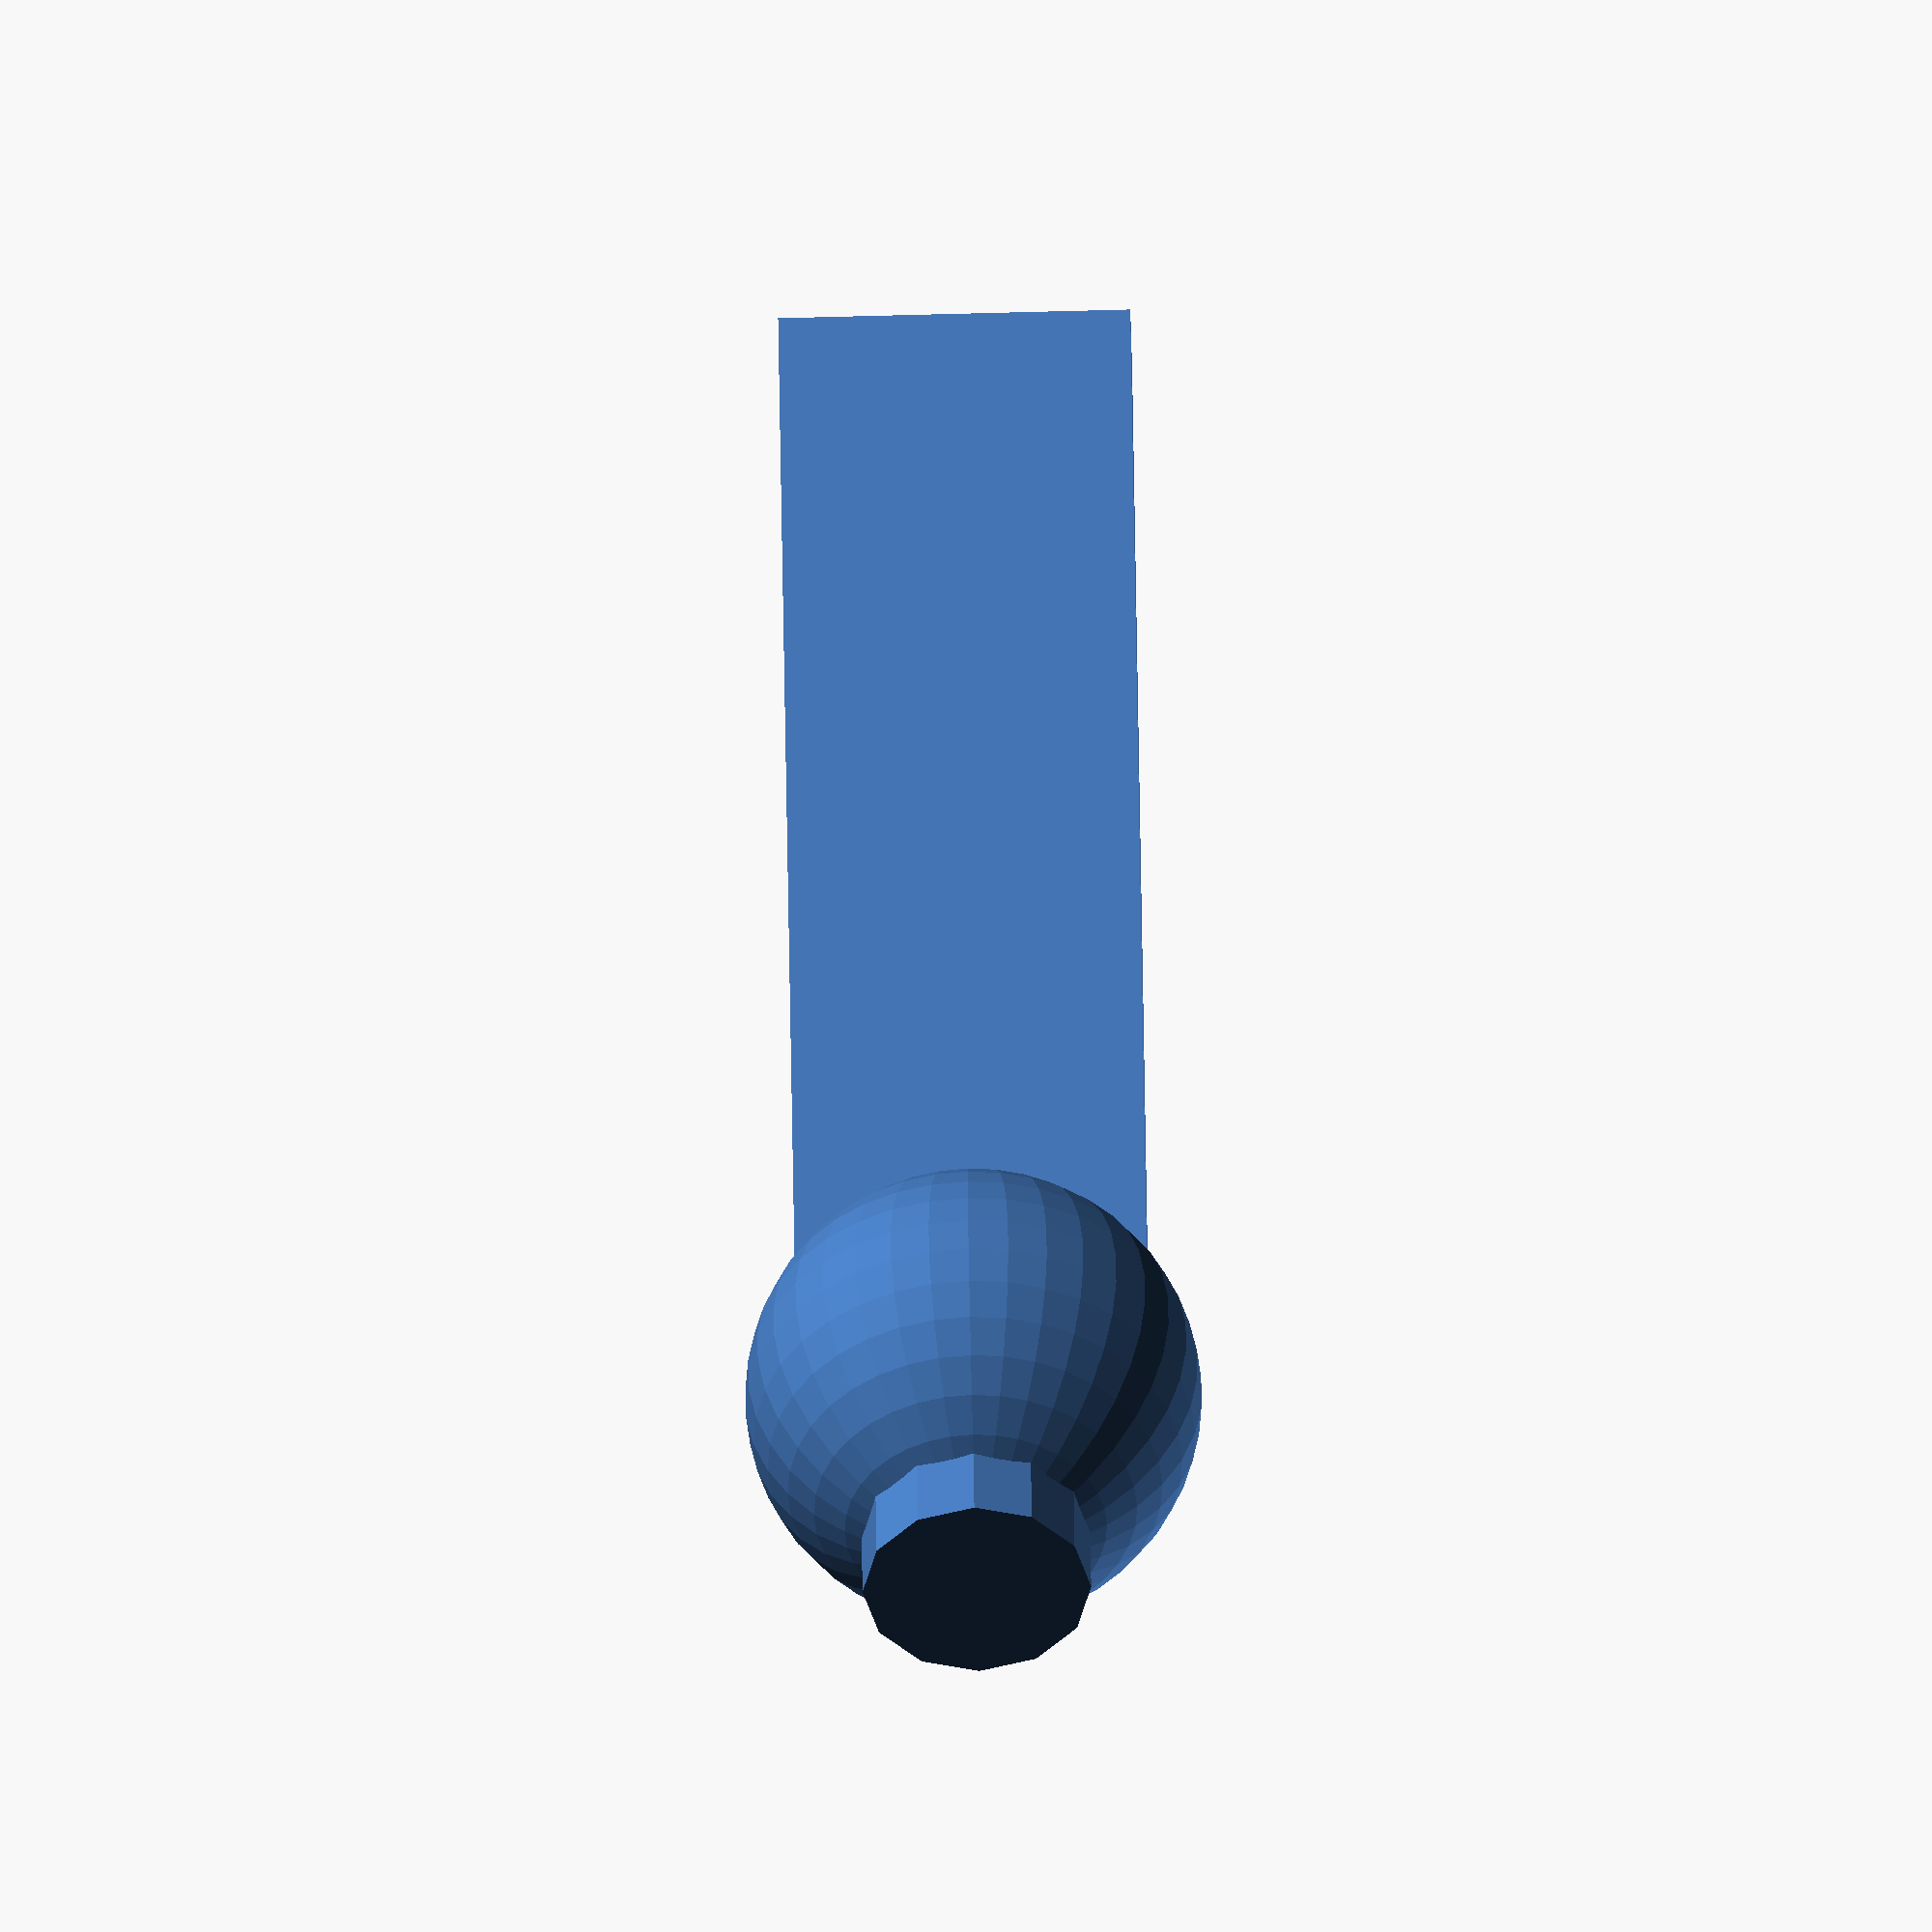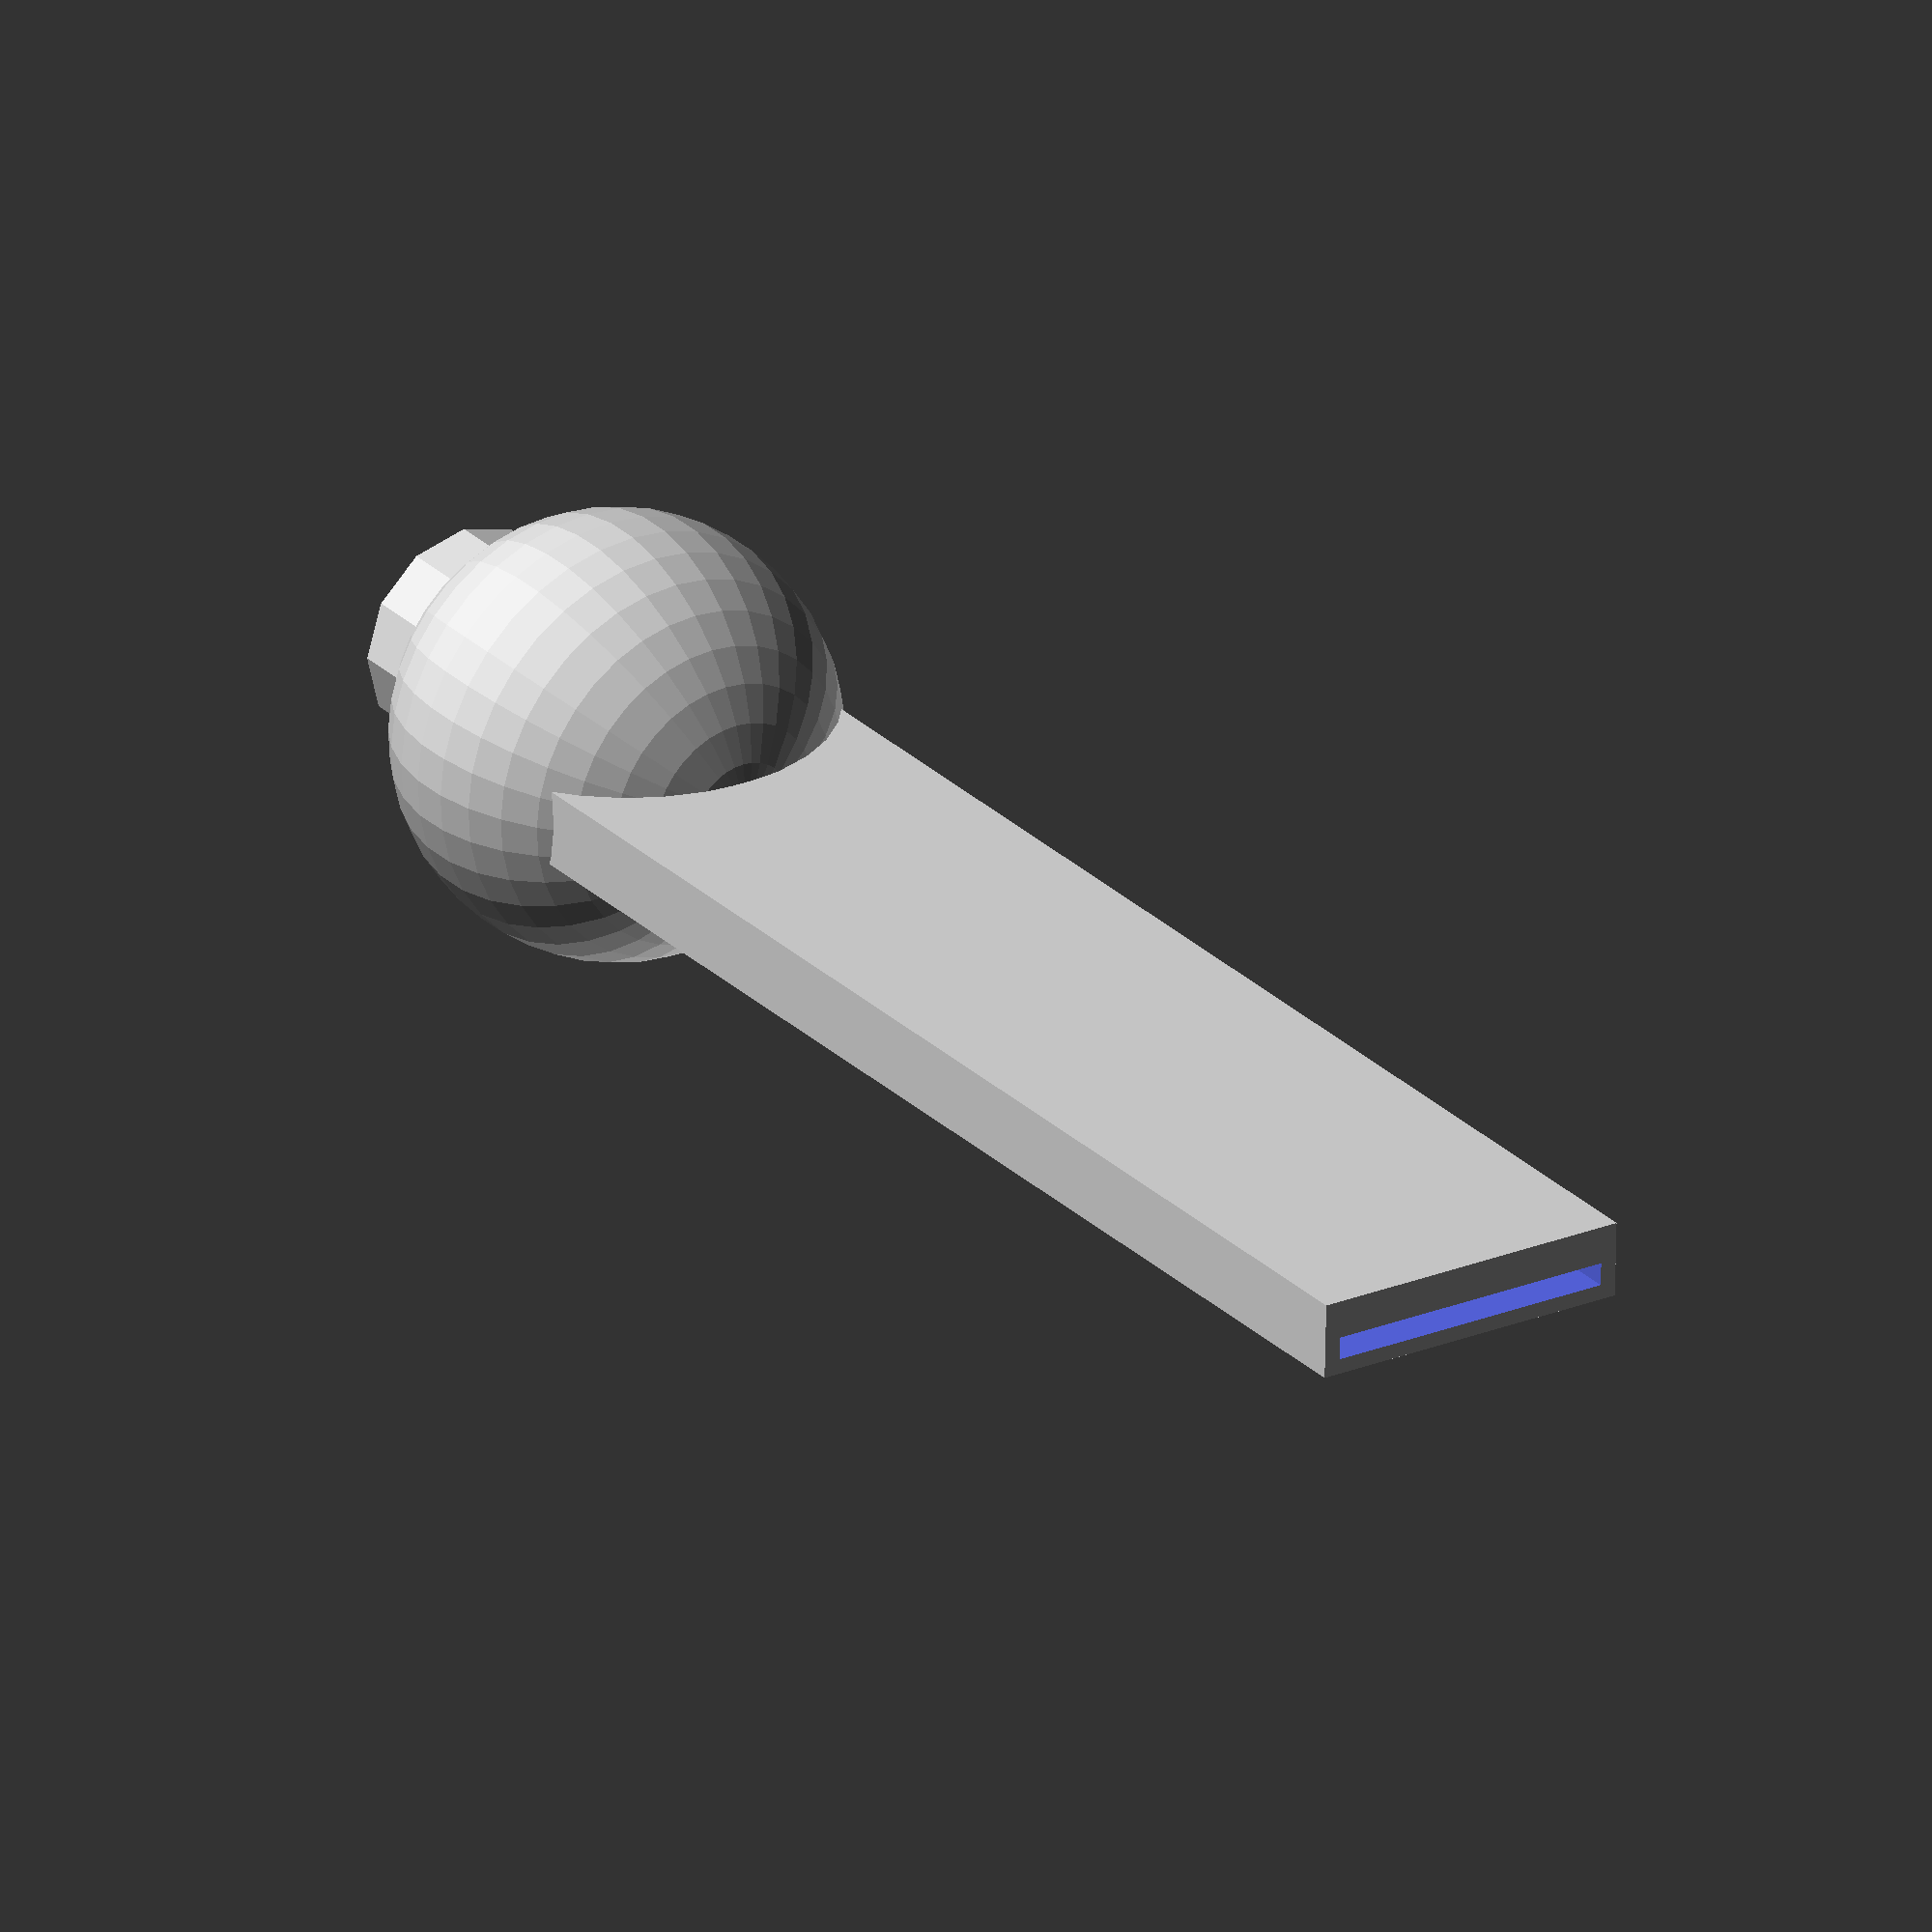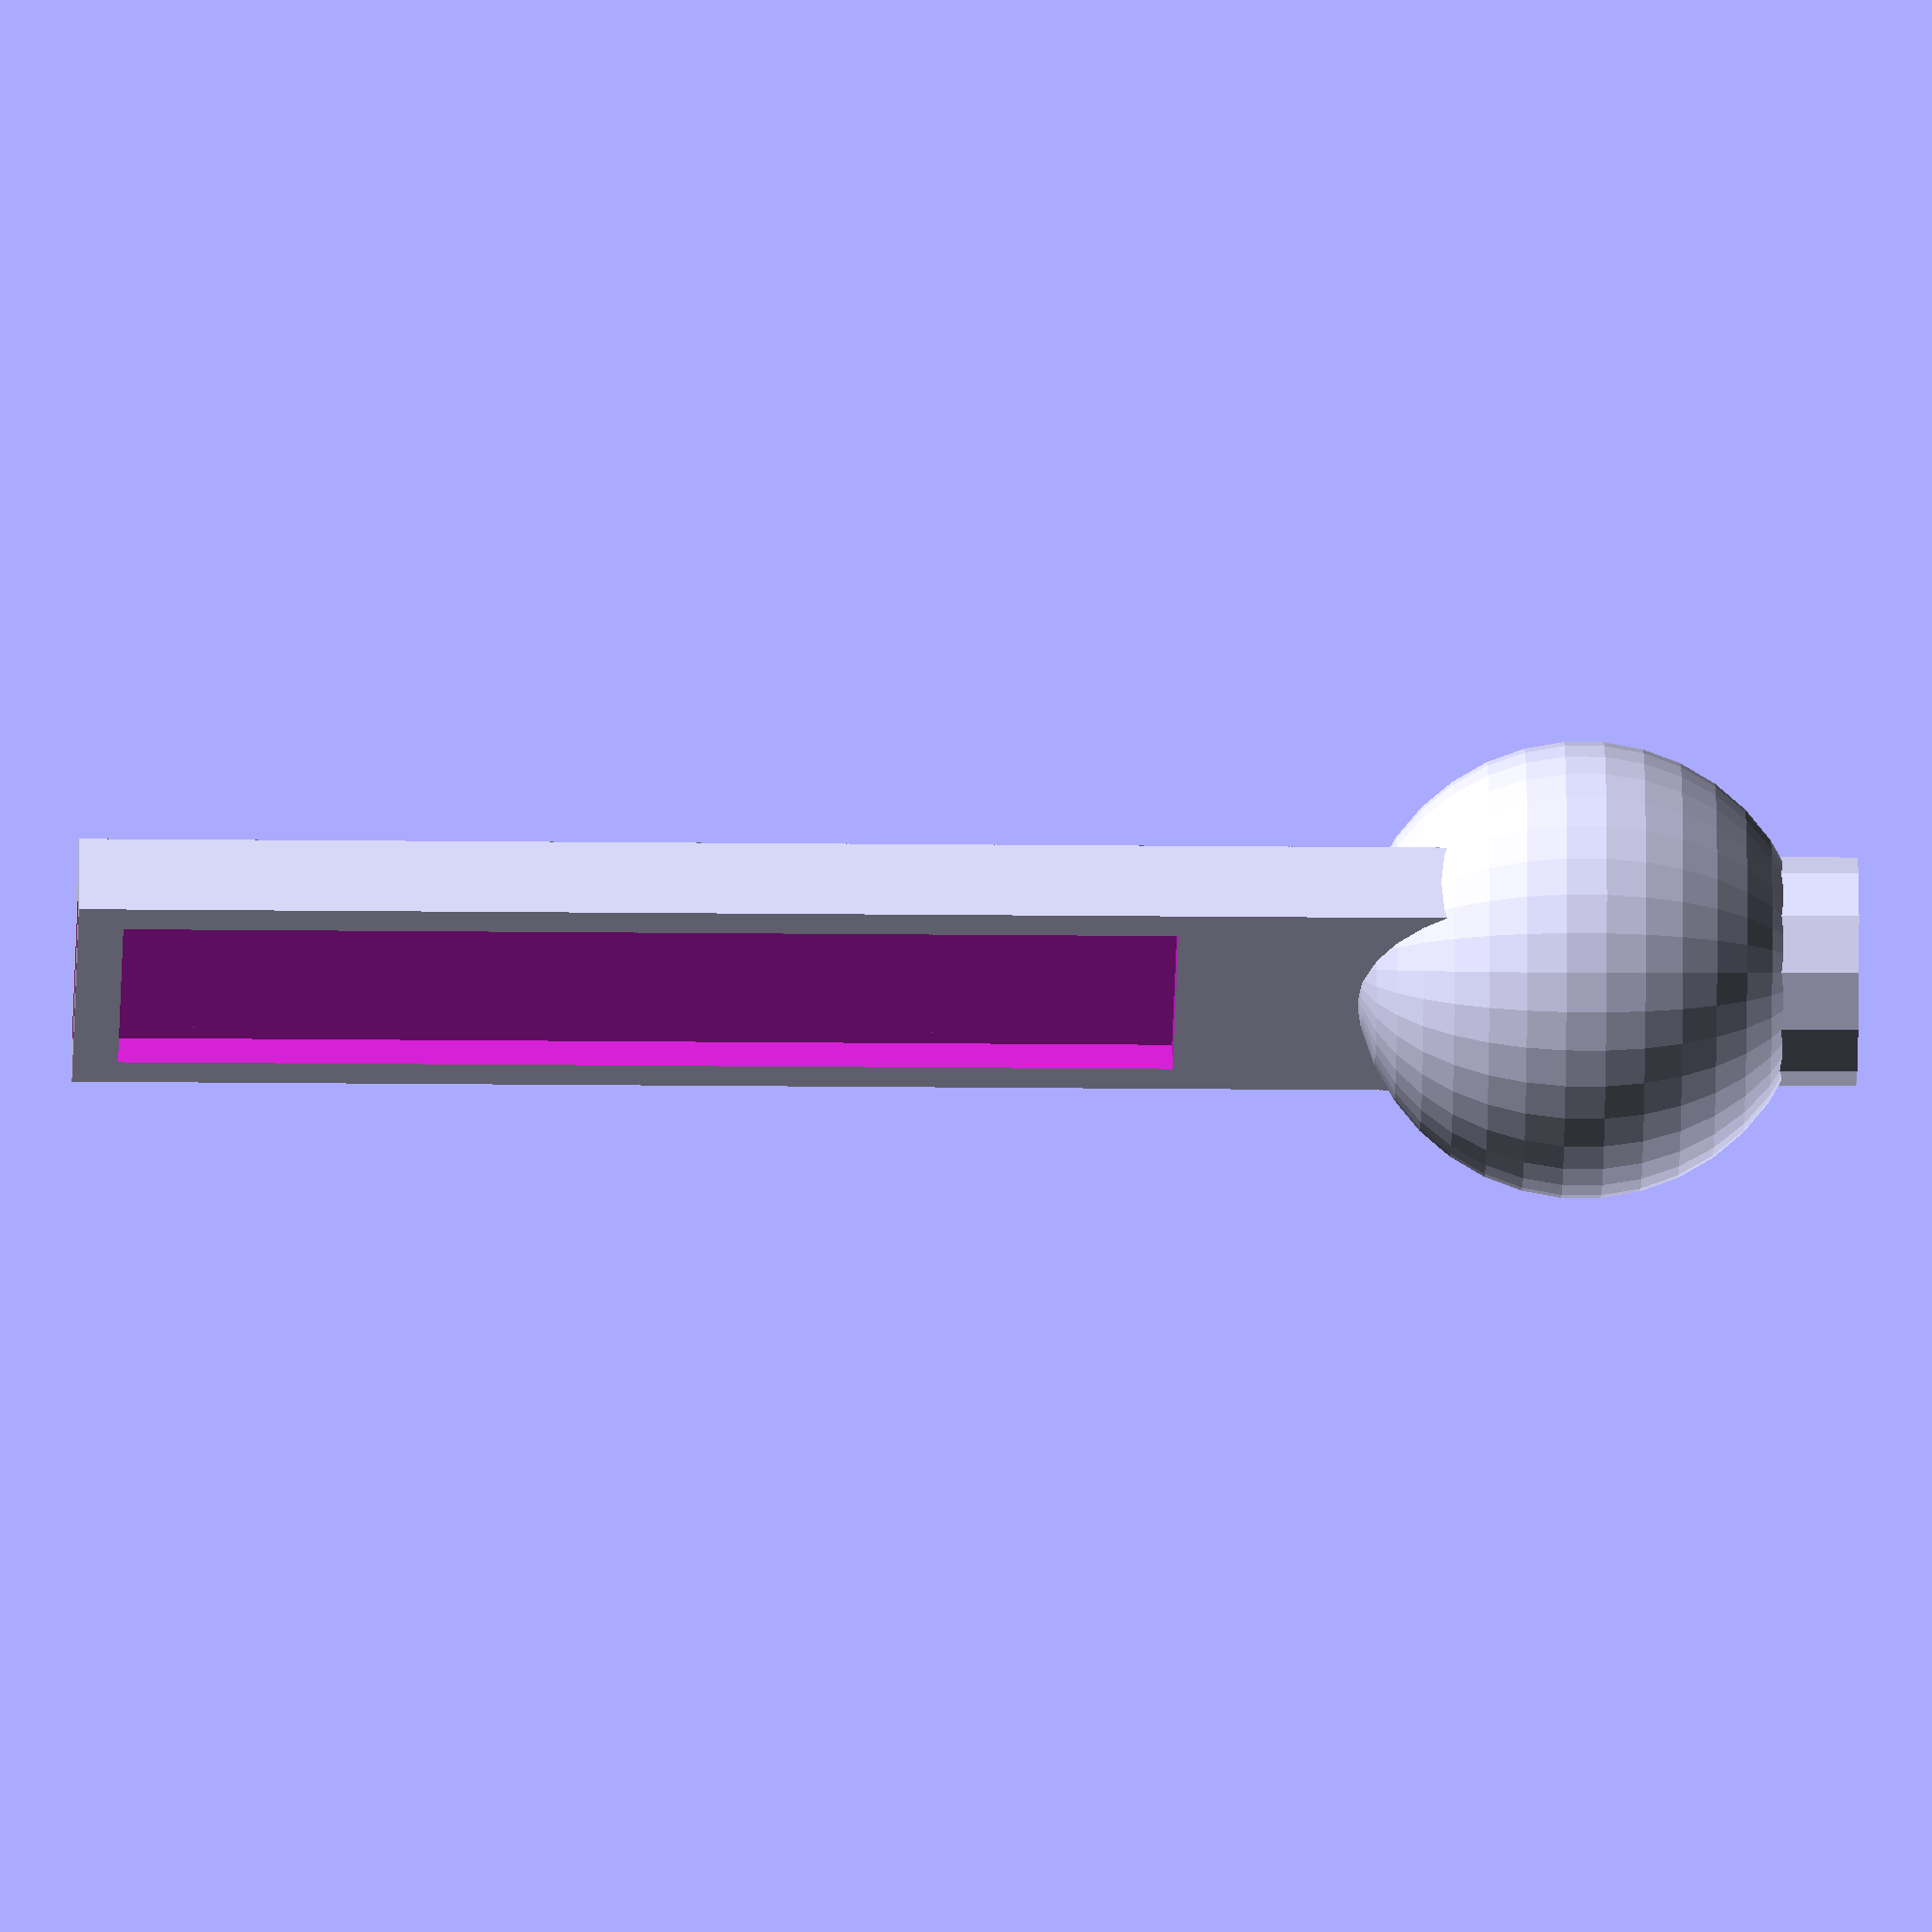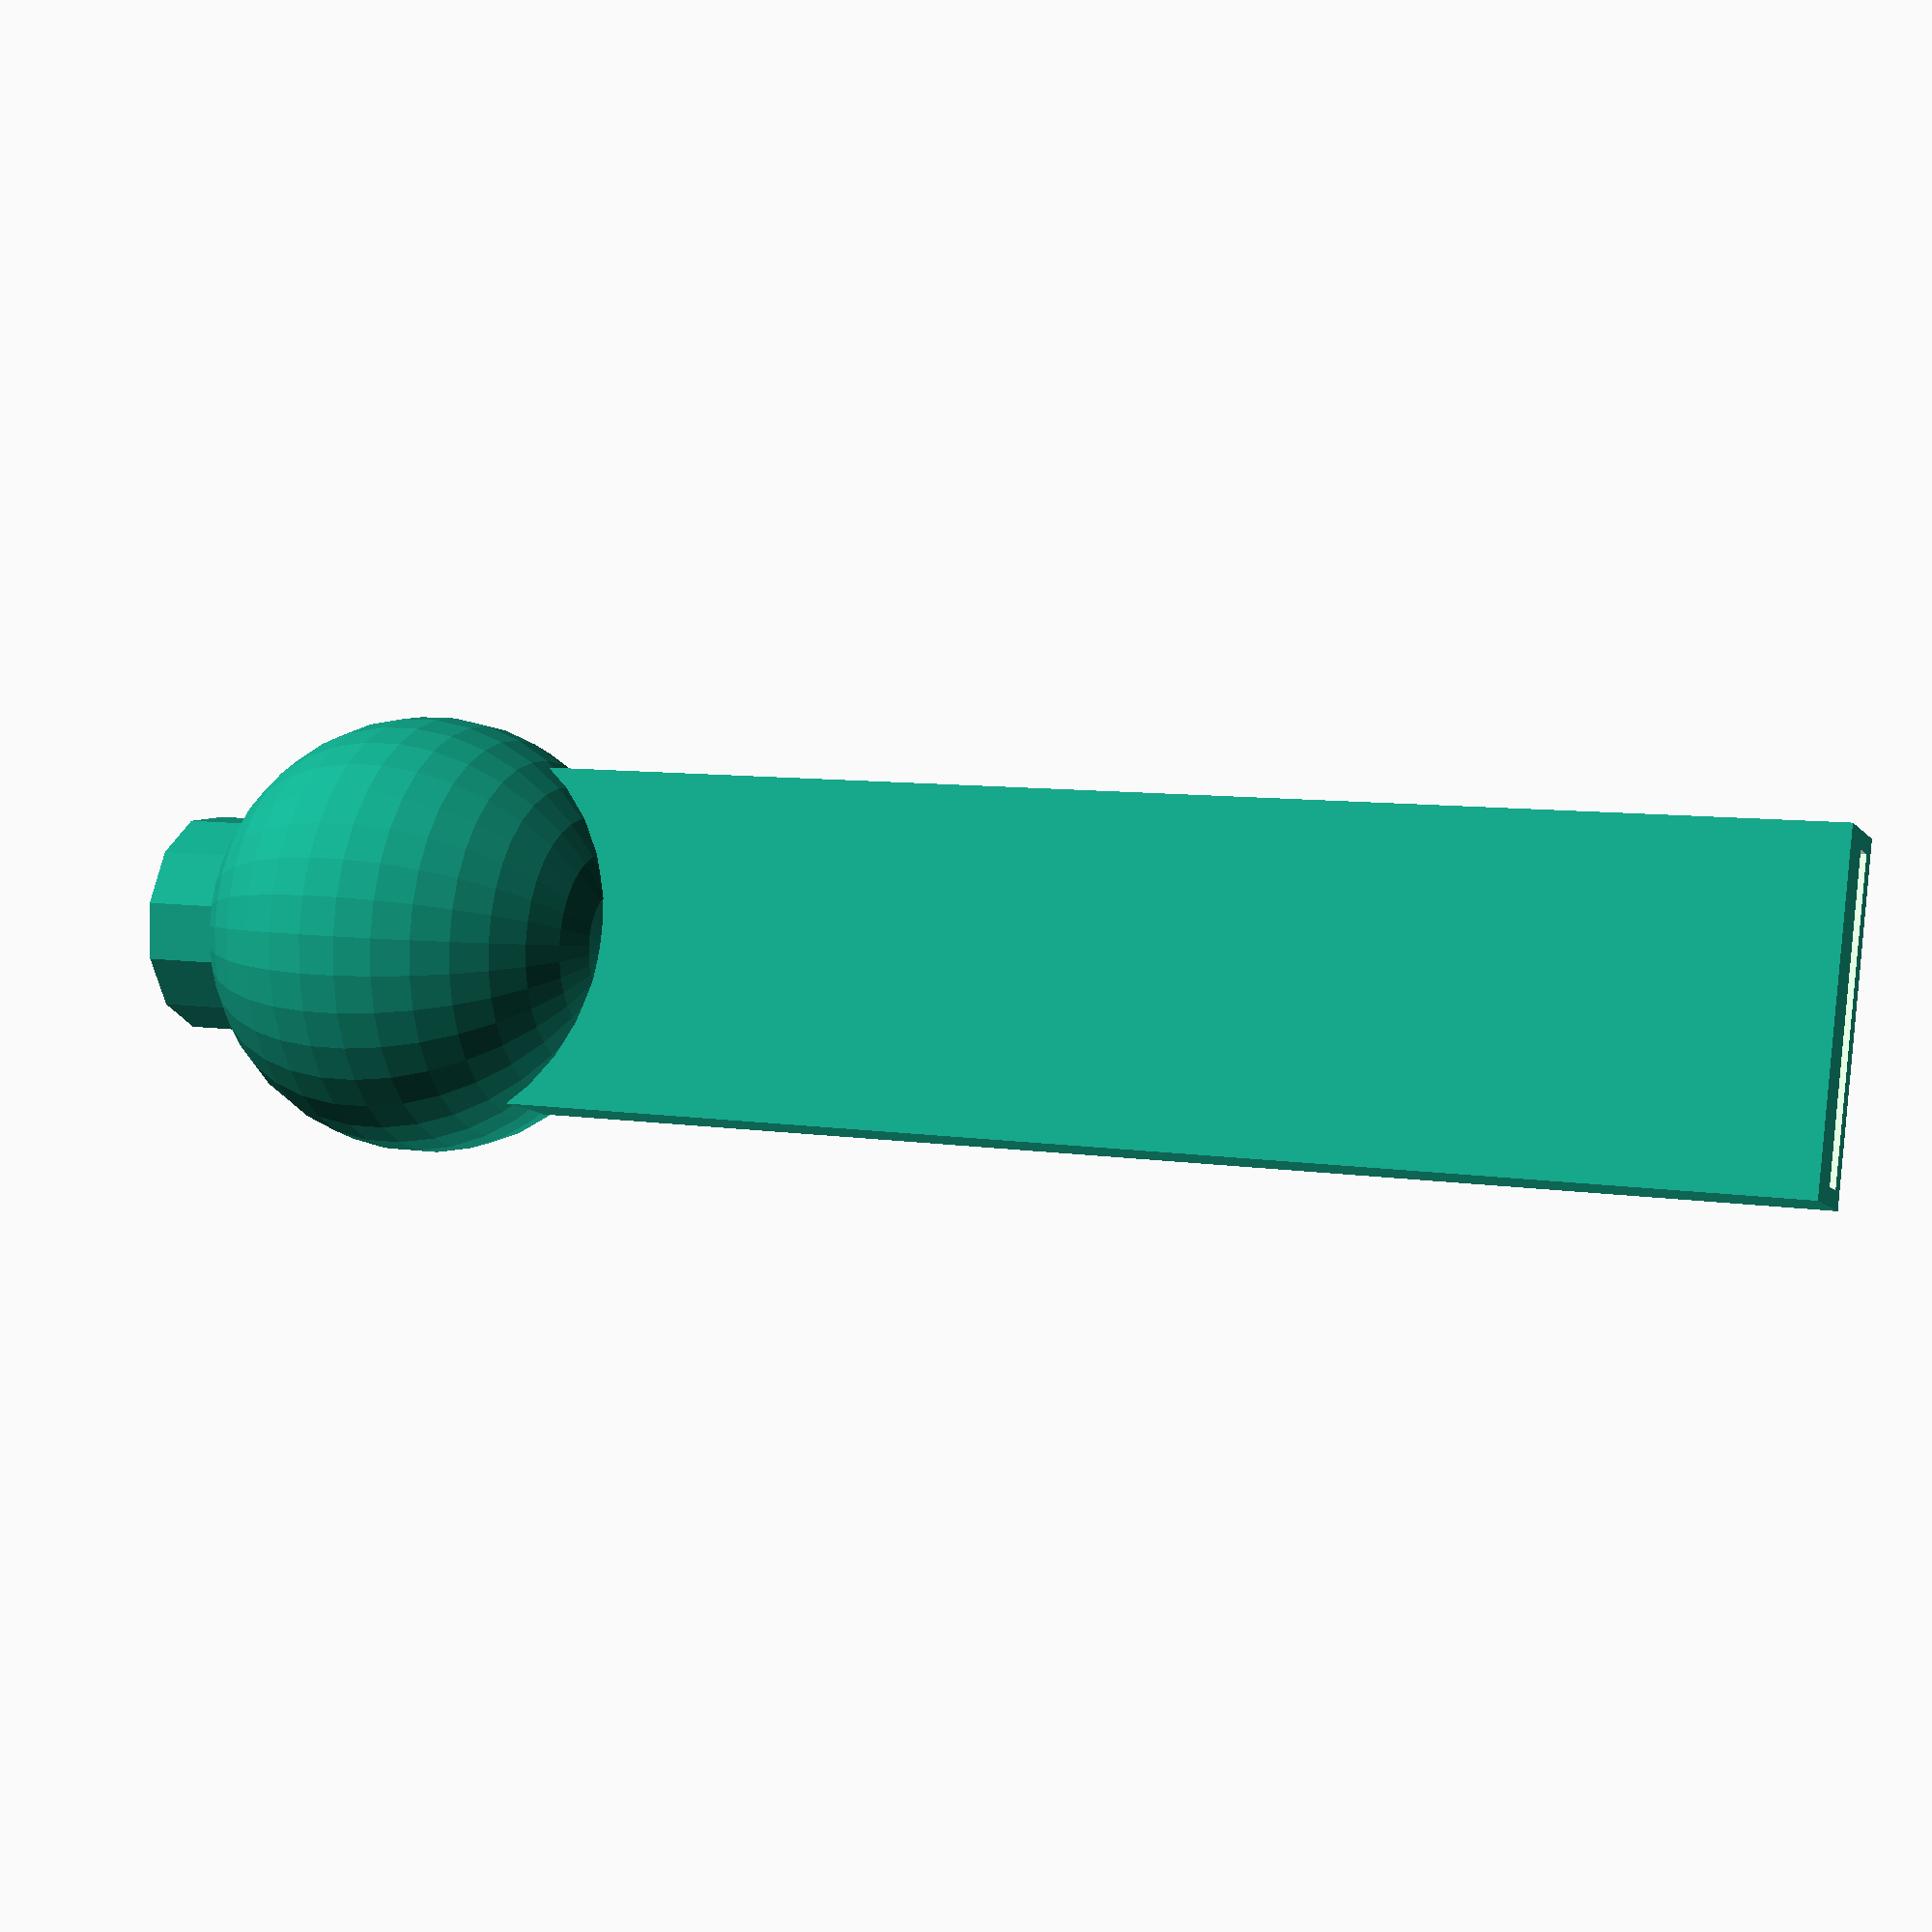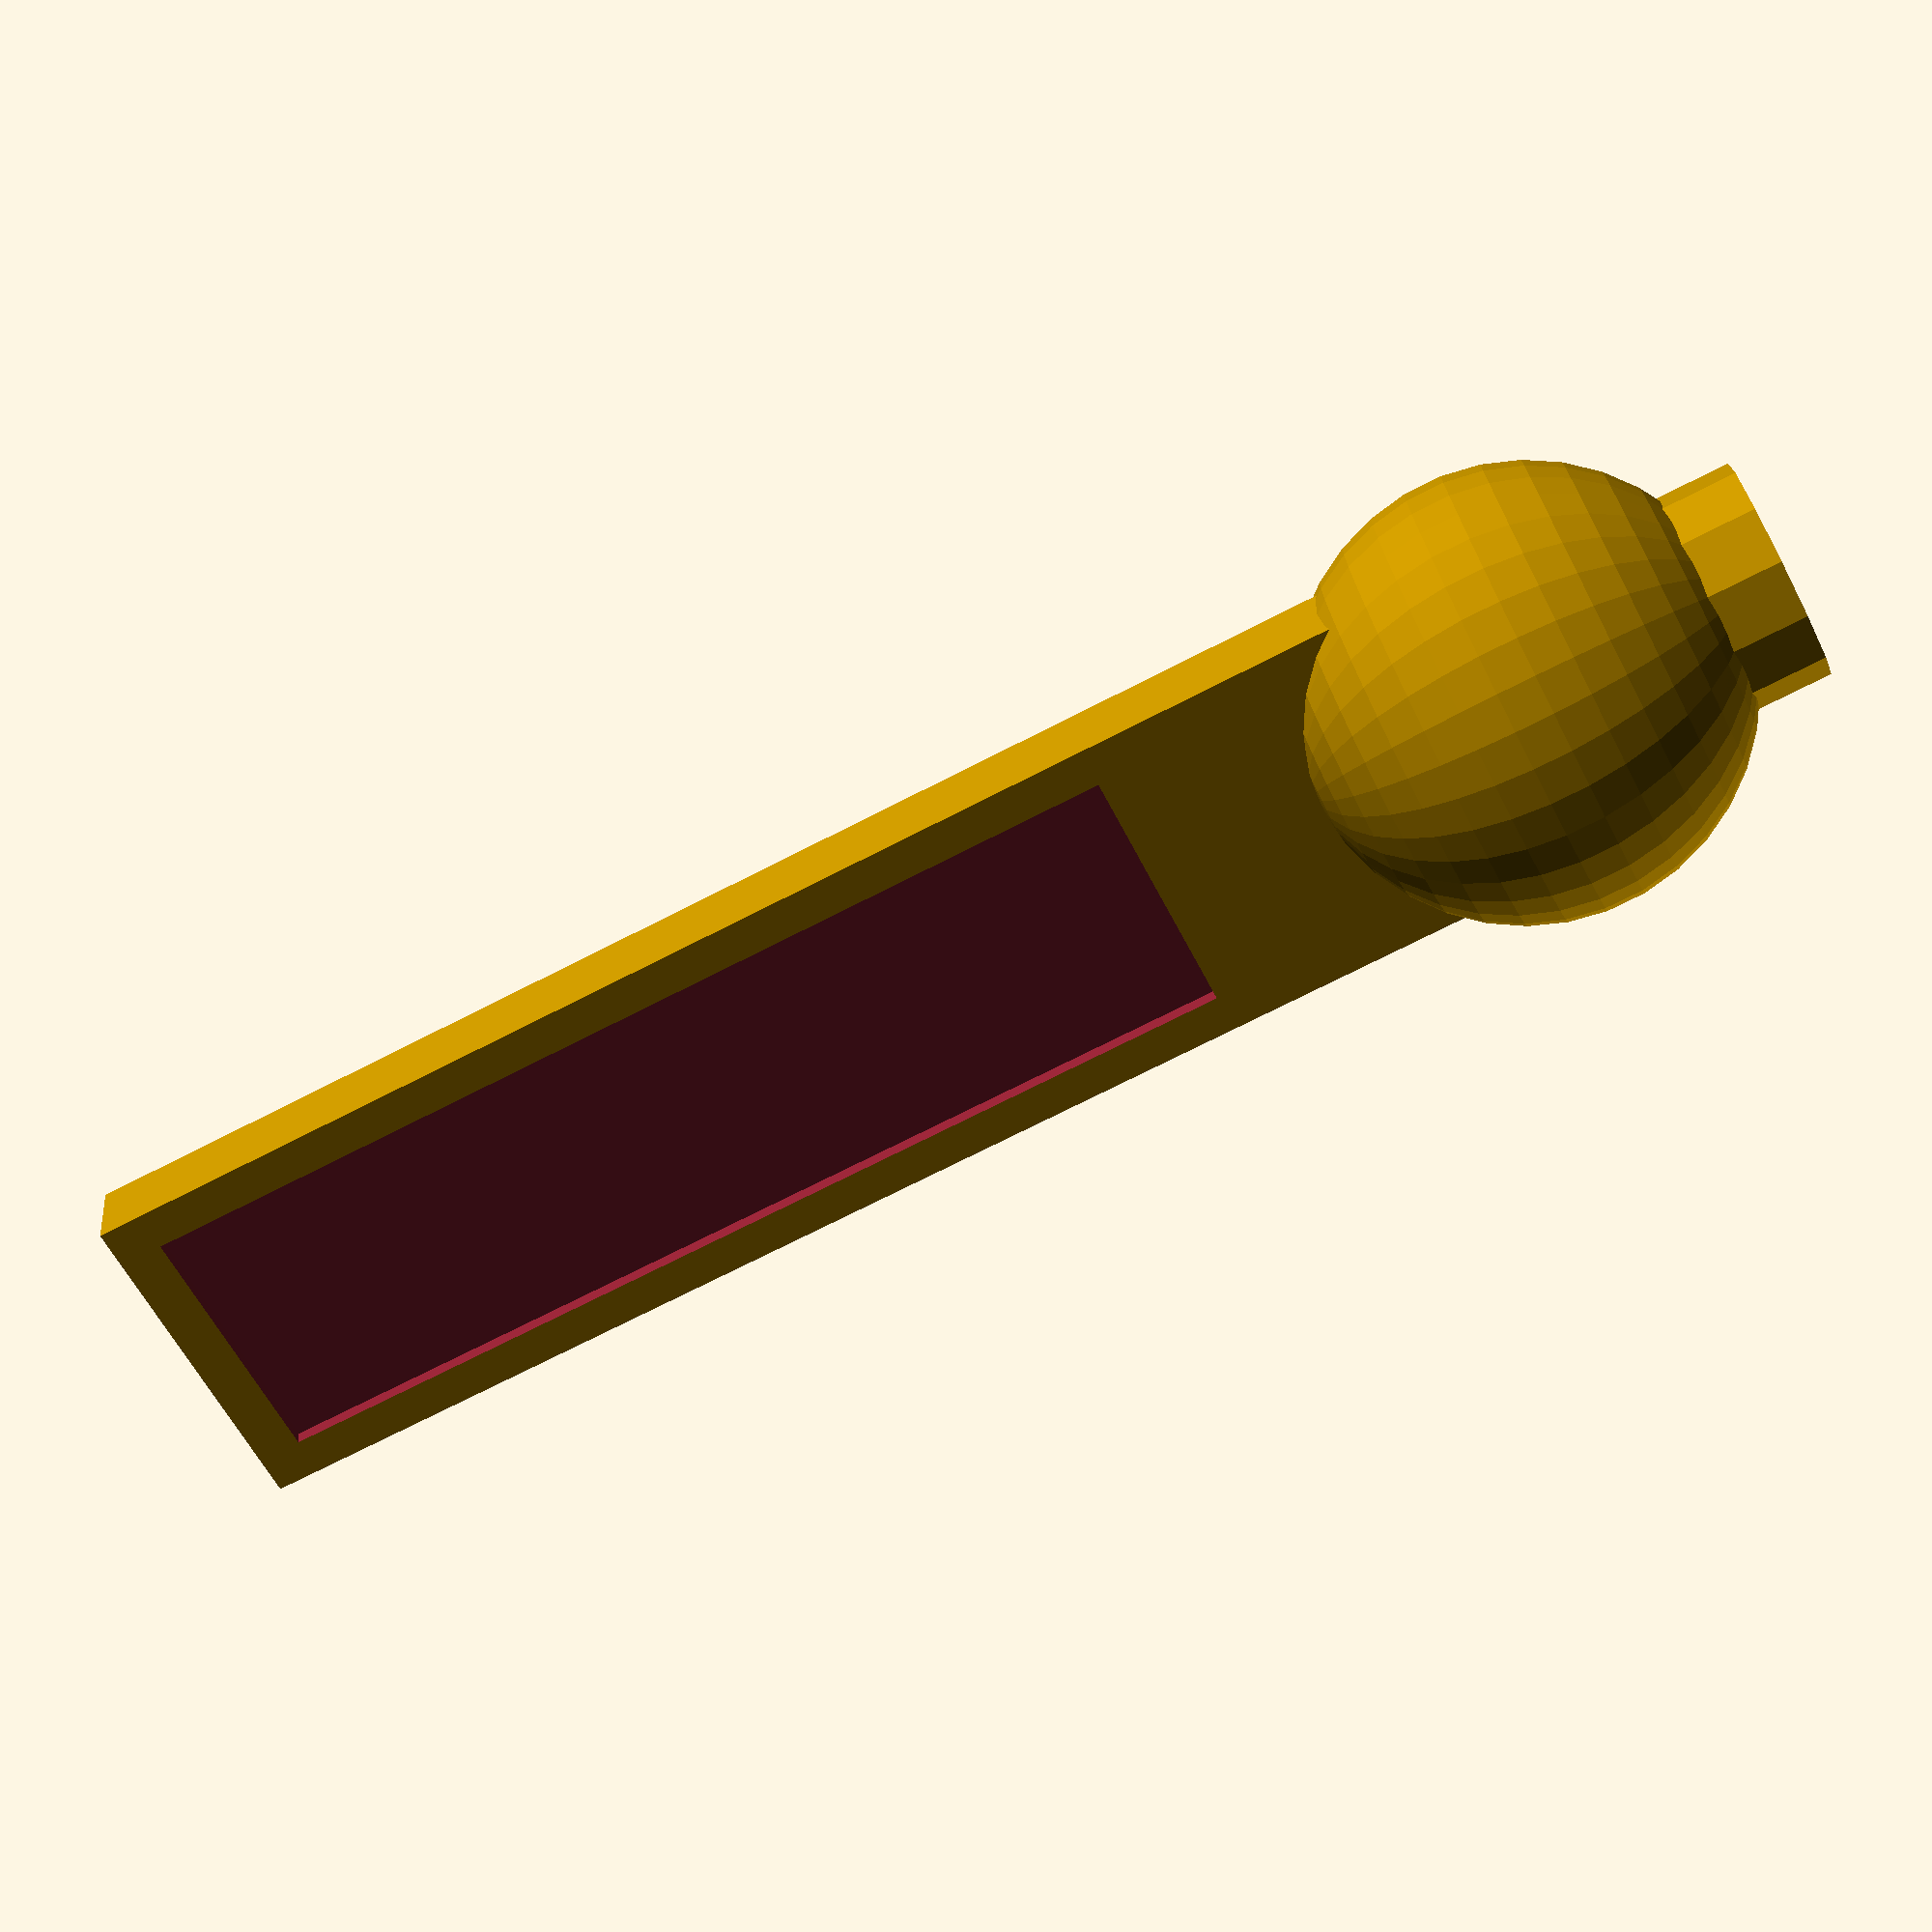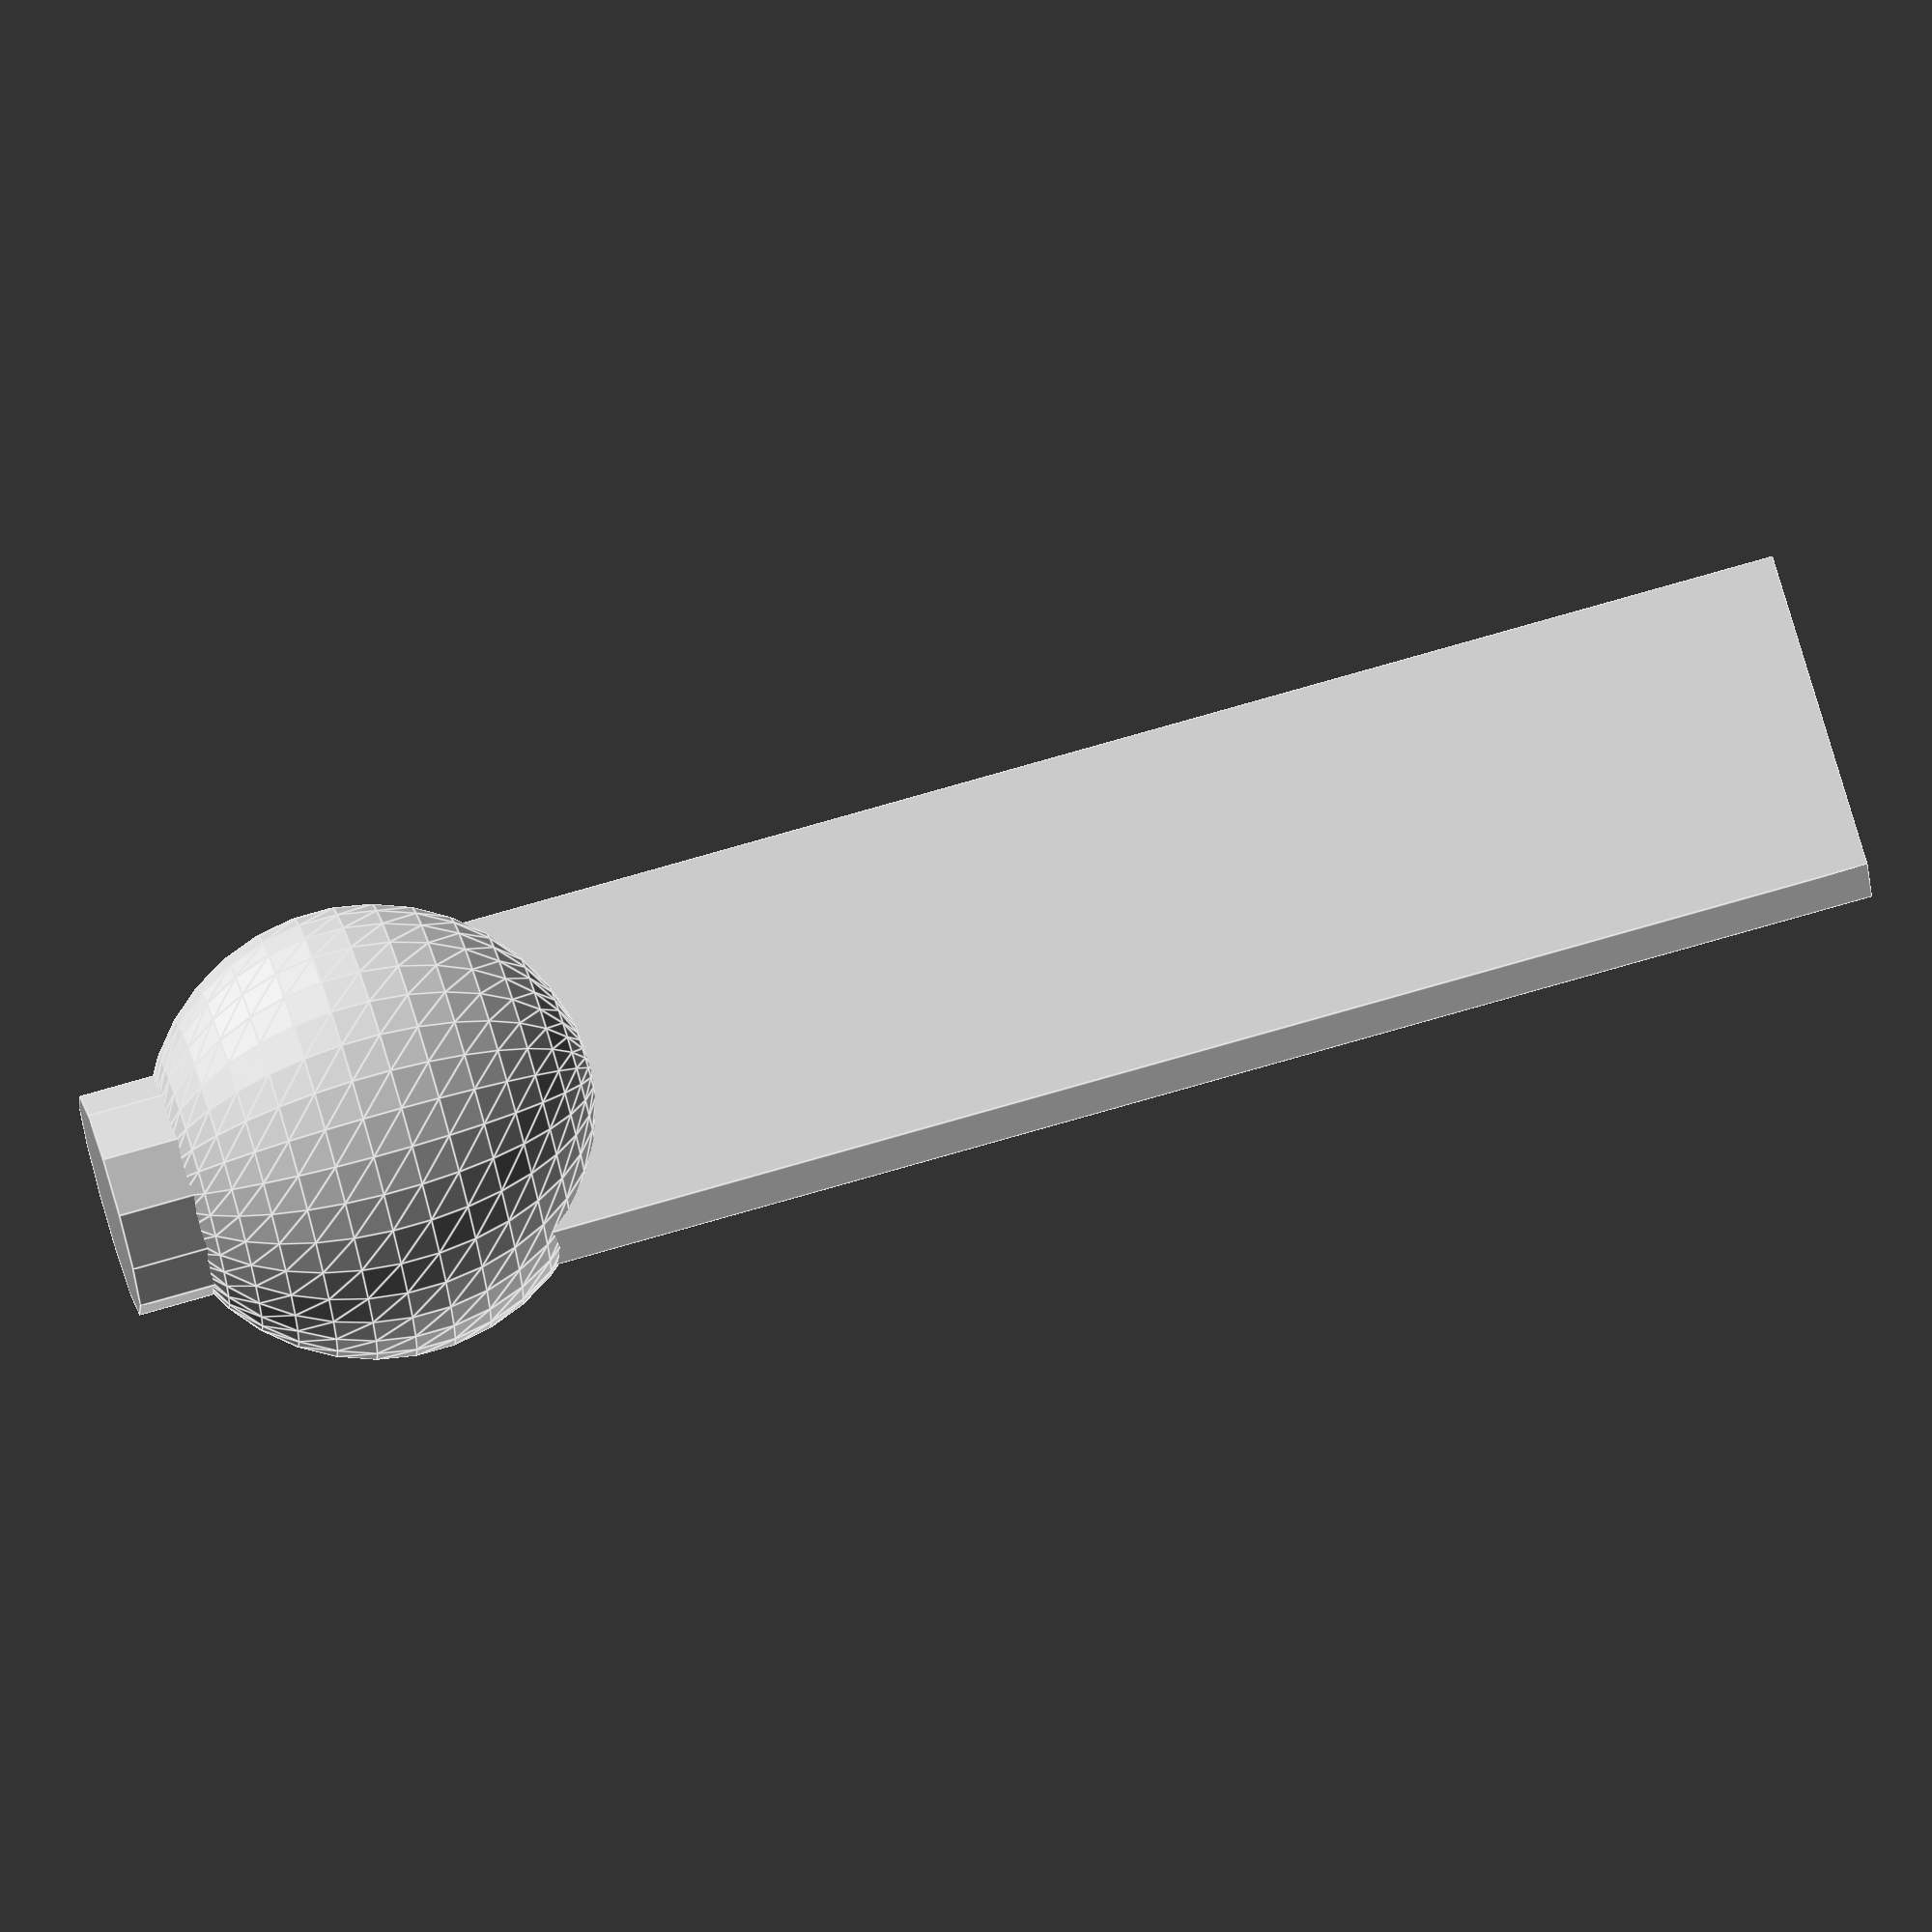
<openscad>

$fn=6;

// unit is mm


baldia = 17; // ball diameter
//holdia = 12; // hole diameter

labthi = 3.0; // label thickness
lablen = 56.0; // label thickness
labwid = baldia * 0.77;; // label widths
sliwid = 0.8; // slit width

echo(labwid);


union() {
  sphere(d=baldia, $fn=36);
  translate([ 0, 0, -baldia * 0.6 ])
    cylinder(d=baldia * 0.5, h=baldia * 0.25, $fn=12);
}

translate([ 0, 0, lablen * 0.5 ])
  difference() {
    cube(size=[ labwid, labthi, lablen ], center=true);
    lw = labwid * 0.77;
    echo(lw);
    lt = labthi * 0.6;
    ll = lablen * 0.7;
    translate([ 0, -lt * 0.5, (lablen - ll) * 0.4 ])
      cube(size=[ lw, lt, ll ], center=true);
    sw = labwid * 0.9;
    st = lt * 0.5;
    translate([ 0, -st * 0.5, (lablen - ll) * 0.4 + 1 ])
      cube(size=[ sw, st, ll + 2 ], center=true);
  }


</openscad>
<views>
elev=135.6 azim=181.3 roll=0.7 proj=o view=wireframe
elev=152.9 azim=181.5 roll=214.5 proj=o view=solid
elev=198.2 azim=168.9 roll=91.2 proj=o view=wireframe
elev=352.4 azim=286.4 roll=293.9 proj=p view=solid
elev=71.9 azim=11.2 roll=117.2 proj=p view=wireframe
elev=102.5 azim=191.8 roll=286.0 proj=o view=edges
</views>
